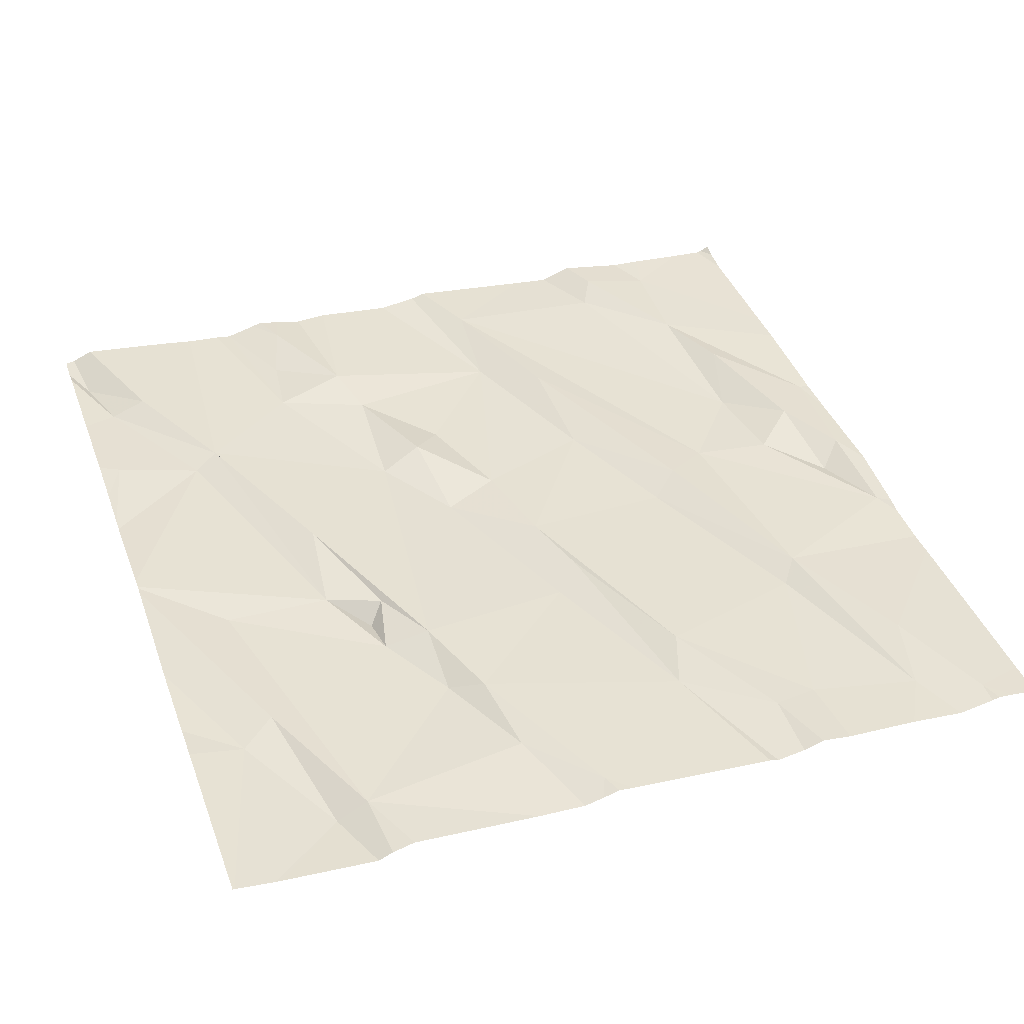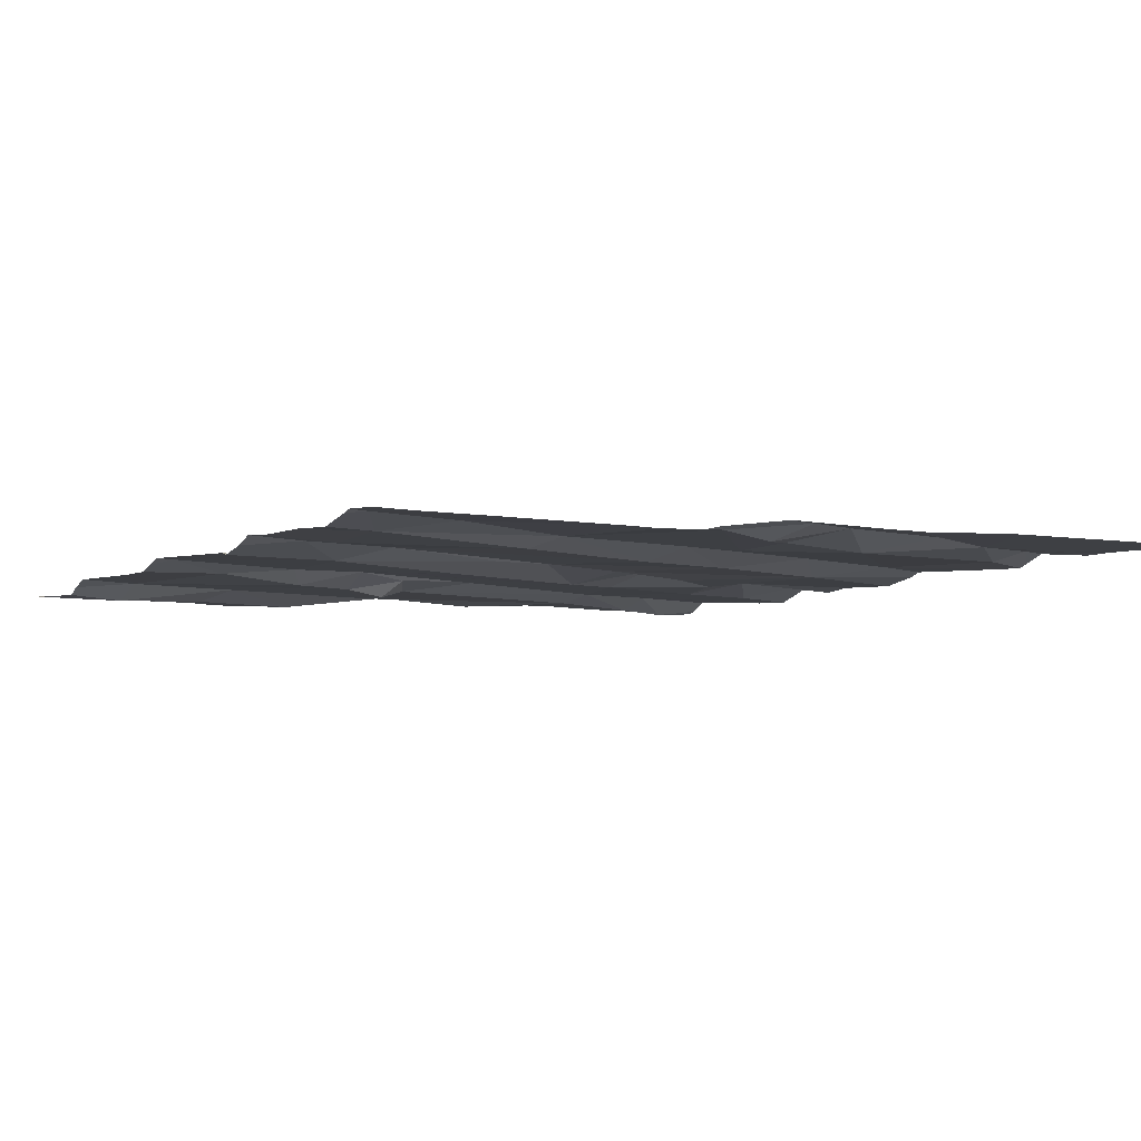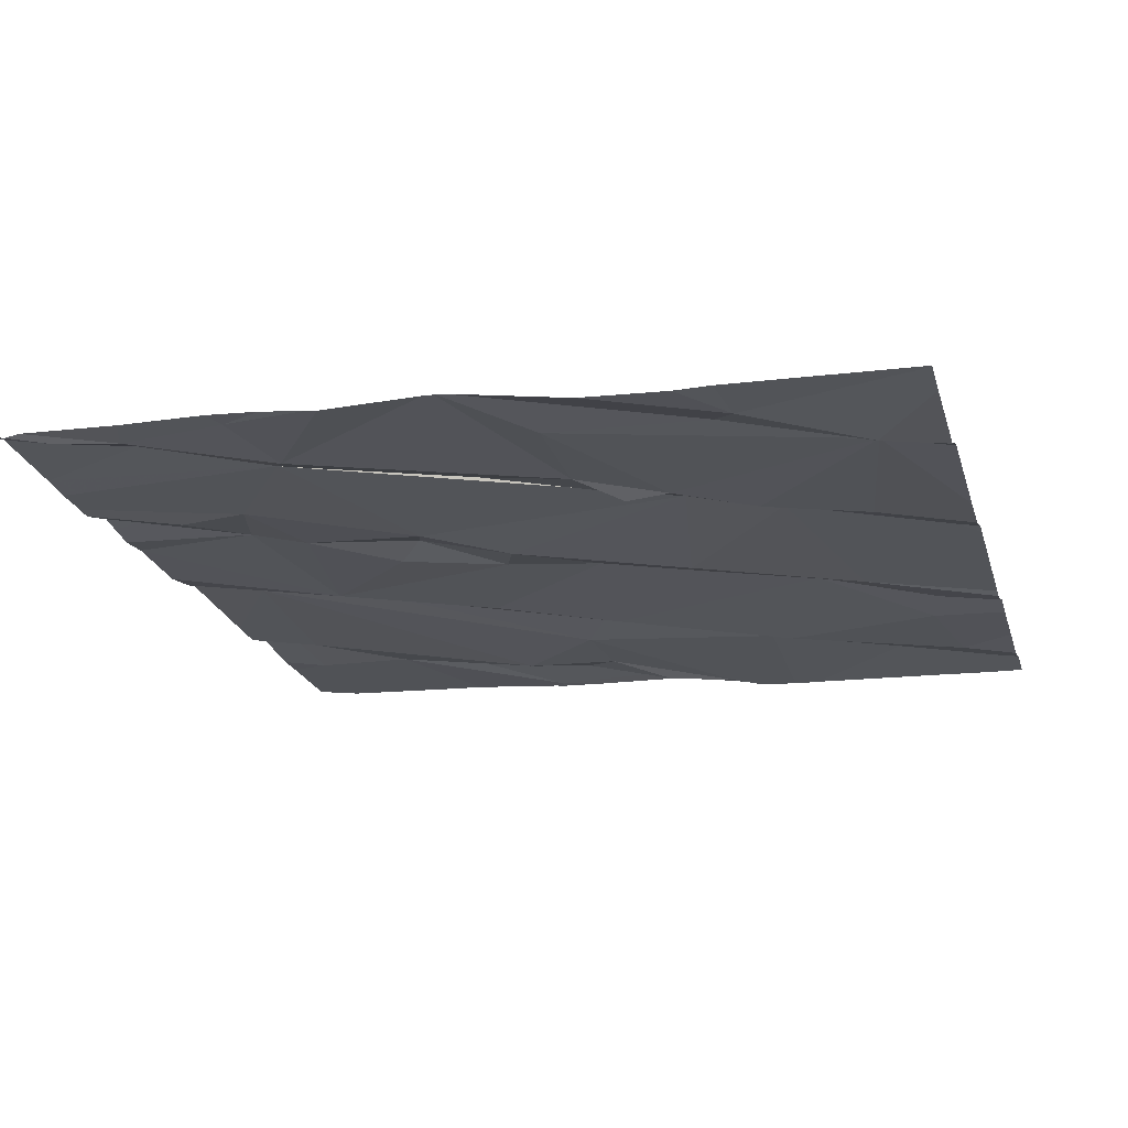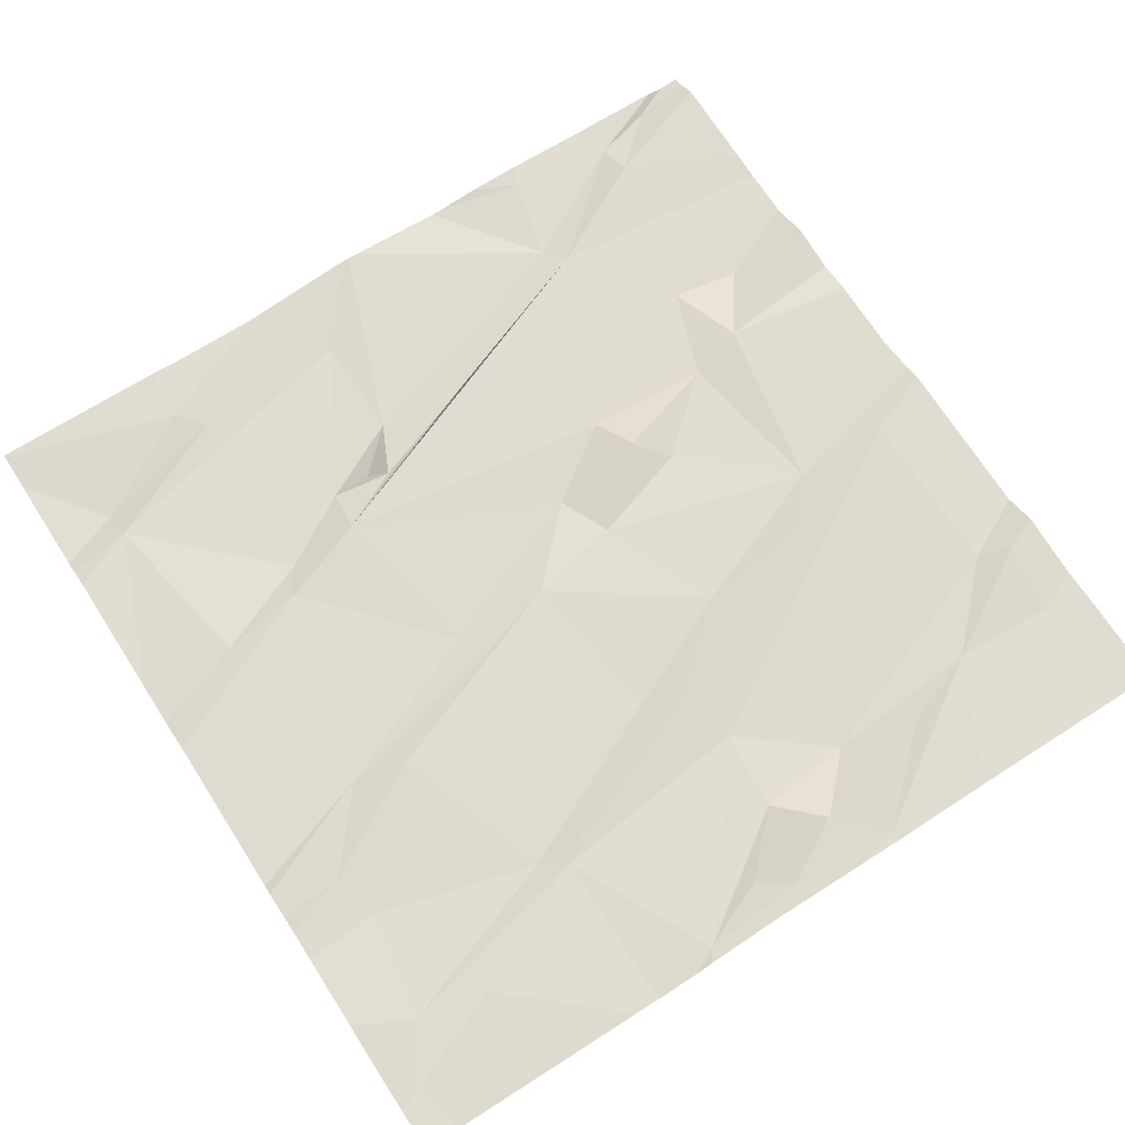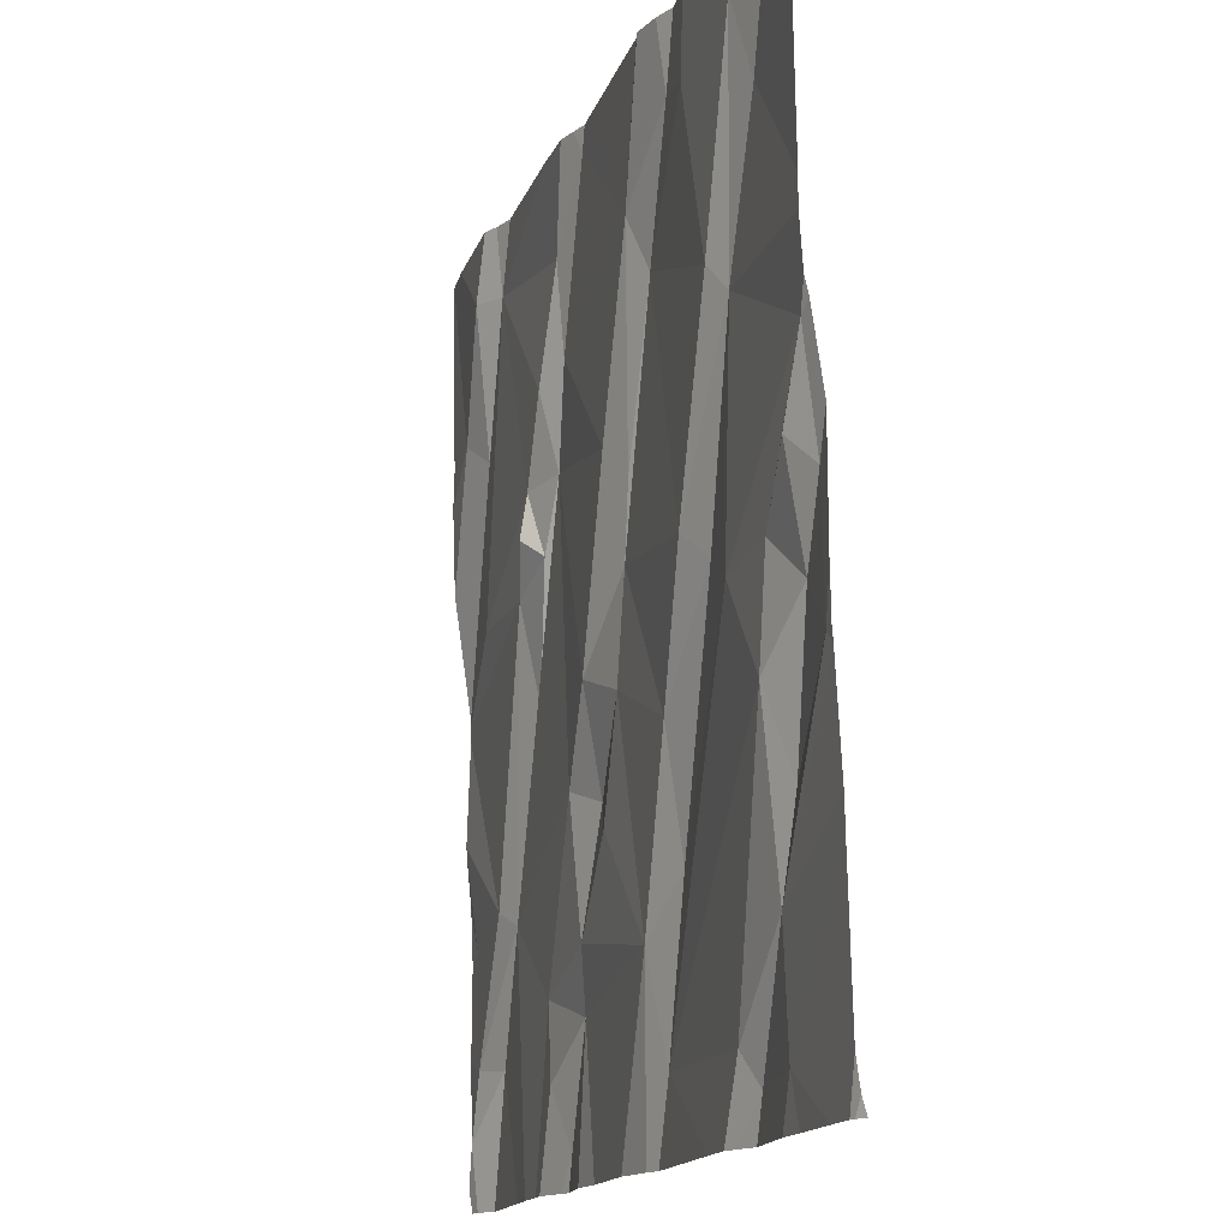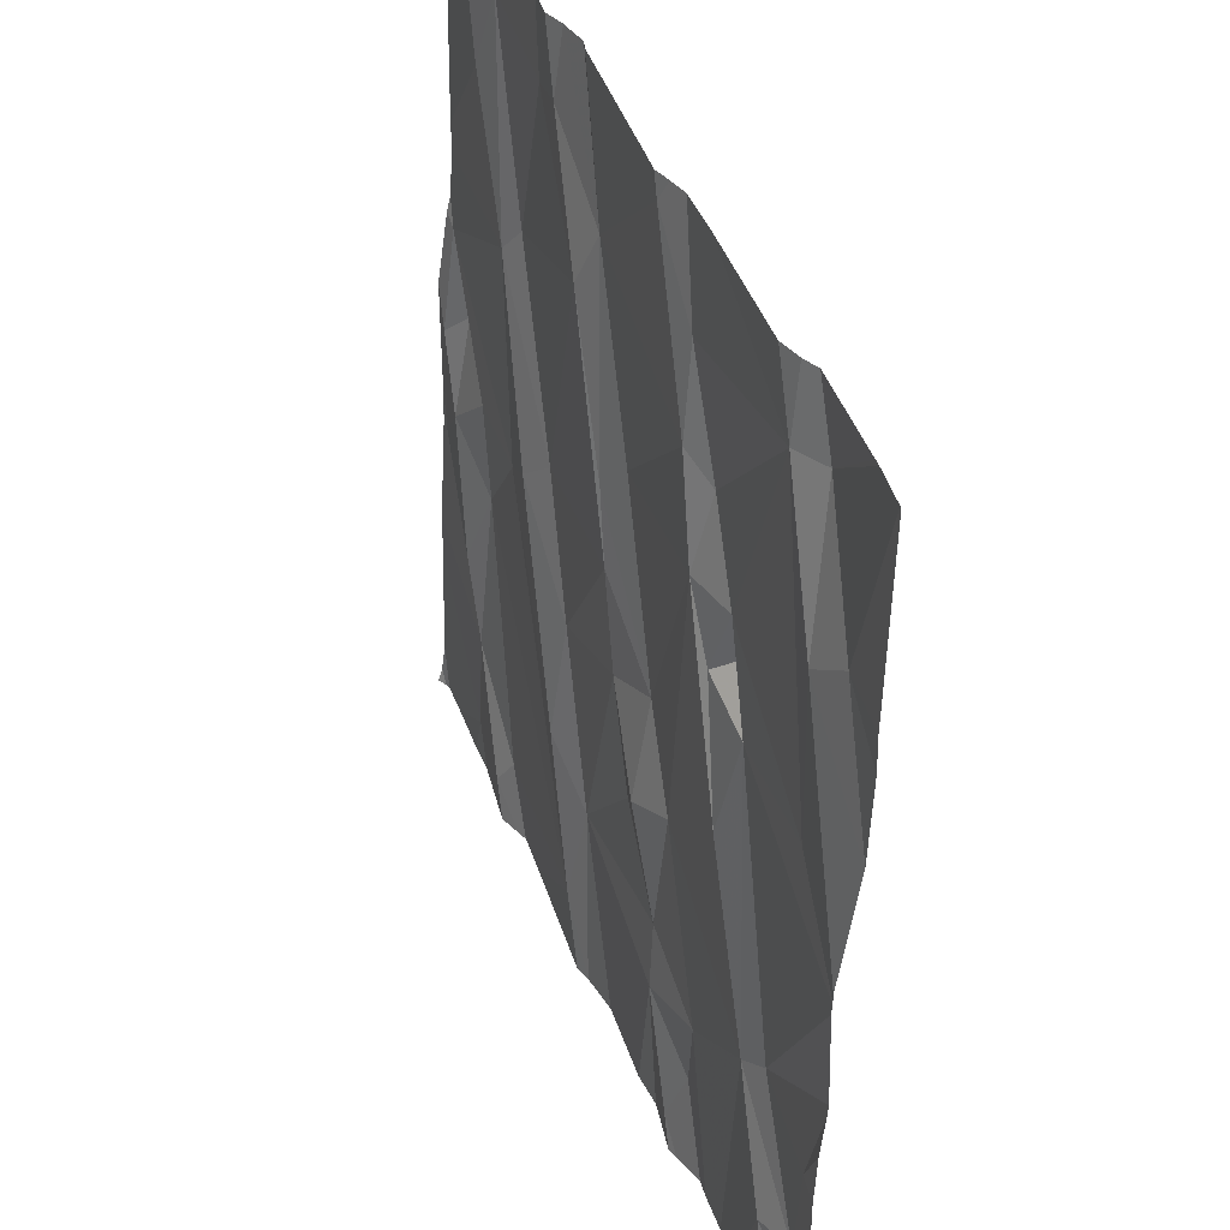
<metadata>
{"format":"obj","ext":"obj","renderer":"f3d","projection":"perspective","resolution":1024,"background":"white","views":[{"elev":39.3,"azim":160.5,"up":"+Z"},{"elev":-7.5,"azim":-120.5,"up":"+Z"},{"elev":-18.6,"azim":105.5,"up":"+Z"},{"elev":65.5,"azim":-122.8,"up":"+Z"},{"elev":-15.3,"azim":-109.7,"up":"+Y"},{"elev":41.2,"azim":68.0,"up":"+Y"}]}
</metadata>
<code>
v -136.9 272.1 501.1
v -137.7 273.7 501
v -137.7 273.7 501
v -138.1 273.7 501
v -138.3 273.7 501
v -138.4 271.9 501.1
v -138.5 273.7 501
v -138.2 273.7 501
v -138.5 271.9 501
v -138.6 273.7 501
v -137.5 271.9 501.1
v -138.7 273.7 501
v -137.6 273.7 501
v -138 272 501.1
v -137.7 273.7 501
v -138.2 273.7 501
v -137.6 272.1 501.1
v -138 272.2 501
v -137.4 271.8 501.1
v -138.4 271.8 501.1
v -137.5 271.8 501.1
v -136.9 272 501.1
v -136.9 272.3 501.1
v -138.1 273.7 501
v -138.8 272.5 501
v -138.6 272.3 501
v -138.7 272.6 501
v -138.3 272 501
v -138.5 272.2 501
v -138.5 272.5 501
v -136.9 272.4 501.1
v -138.1 272.3 501.1
v -137.8 272.7 501
v -138.1 272.5 501
v -138.4 272.7 501
v -138.3 272.8 501
v -138.2 272.8 501
v -138.7 272.8 501
v -138.6 272.7 501
v -138.8 272.8 501
v -137.9 272.9 501
v -137.6 272.5 501
v -137.4 272.2 501.1
v -137.6 272.3 501.1
v -137.3 273 501
v -137.1 272.4 501.1
v -137.2 272.4 501.1
v -137.4 272 501.1
v -137.8 272.4 501
v -137.3 272.7 501.1
v -137.7 272.5 501.1
v -137.7 272.7 501
v -137 272.1 501.1
v -137 272.1 501.1
v -137.6 271.8 501.1
v -137.4 271.8 501.1
v -137.5 273.1 501
v -136.9 272.3 501.1
v -137.5 271.8 501.1
v -138.7 273.7 501
v -136.9 272.5 501.1
v -138.8 273 501
v -138.4 273.2 501
v -138.4 273.2 501
v -138.5 273.6 501
v -137.9 273 501
v -138.1 273.3 501
v -138 273.5 501
v -138.2 273.6 501
v -137.9 273.1 501
v -138.3 273.6 501
v -136.9 272.8 501.1
v -138.6 273.5 501
v -136.9 272.6 501.1
v -138.7 273.7 501
v -137.7 273.7 501
v -137.4 273 501
v -137.4 273 501
v -137 273.4 501
v -137.1 273.6 501
v -137.4 273.1 501
v -137.1 273 501
v -137.5 273.3 501
v -137.2 273.6 501
v -137.1 273.3 501
v -137.6 273.3 501
v -137.6 273.5 501
v -138.3 271.8 501.1
v -138.6 271.8 501.1
v -138.5 271.8 501.1
v -138.3 271.8 501.1
v -136.9 273.7 501
v -136.9 271.9 501.1
v -137.8 273.7 501
v -138.8 271.9 501
v -138.8 272.5 501
v -138.8 272.5 501
v -138.8 272.3 501
v -138.8 271.9 501
v -138.8 271.9 501
v -138.8 272.2 501
v -138.8 272.6 501
v -138.8 272.6 501
v -138.8 272.9 501
v -138.8 273 501
v -138.8 273.1 501
v -138.8 273.7 501
v -138.8 273.5 501
v -138.8 273.2 501
v -138.8 273.2 501
v -136.9 271.9 501.1
v -136.9 272.8 501.1
v -136.9 272.8 501.1
v -136.9 272.8 501.1
v -136.9 273.1 501
v -136.9 273.3 501
v -136.9 273.3 501
v -136.9 273.1 501
v -137.8 271.8 501.1
v -137.9 271.8 501.1
v -138.7 271.8 501
v -138.3 271.8 501
v -138.2 271.8 501.1
v -137.9 271.8 501.1
v -137.3 271.8 501.1
v -137.2 271.8 501.1
v -137.2 271.8 501.1
v -137.3 271.8 501.1
v -137 271.8 501.1
v -136.9 271.8 501.1
v -138.8 271.8 501
v -138.8 271.8 501.1
v -138.8 271.8 501
v -138.8 271.8 501
v -137 271.8 501.1
v -136.9 271.8 501.1
v -136.9 271.8 501.1
v -137.2 273.7 501
v -137.2 273.7 501
v -137.3 273.7 501
v -138.8 273.7 501
v -138.7 273.7 501
v -136.9 273.7 501
v -136.9 273.7 501
v -137 273.7 501
v -137 273.7 501
f 144 80 92
f 142 75 12
f 141 107 60
f 140 84 138
f 123 14 122
f 27 25 26
f 29 28 30
f 27 26 30
f 115 85 113
f 30 26 29
f 29 26 25
f 14 32 35
f 34 37 36
f 36 35 32
f 34 18 33
f 29 25 96
f 32 18 34
f 32 34 36
f 139 80 145
f 114 82 112
f 122 28 91
f 6 9 90
f 14 28 122
f 9 29 98
f 29 9 6
f 28 14 30
f 6 28 29
f 27 30 39
f 25 27 40
f 35 30 14
f 34 33 41
f 18 32 14
f 100 9 101
f 28 6 91
f 43 42 44
f 47 46 45
f 17 11 48
f 33 18 49
f 51 42 52
f 48 43 17
f 41 33 52
f 47 42 43
f 51 49 44
f 48 11 19
f 55 18 119
f 54 53 47
f 126 47 127
f 43 48 125
f 120 14 124
f 44 17 43
f 52 42 57
f 17 44 18
f 42 51 44
f 42 47 57
f 33 49 51
f 74 58 61
f 53 58 46
f 11 17 59
f 127 43 128
f 46 47 53
f 54 22 53
f 33 51 52
f 18 44 49
f 138 84 80
f 121 9 100
f 23 53 1
f 120 18 14
f 2 76 15
f 53 22 93
f 13 84 140
f 113 85 82
f 38 40 27
f 39 35 62
f 38 39 62
f 39 38 27
f 36 37 63
f 65 75 73
f 104 62 105
f 63 37 64
f 64 65 63
f 40 38 62
f 68 67 66
f 41 66 67
f 37 41 67
f 70 68 66
f 64 67 71
f 36 63 35
f 63 62 35
f 103 40 104
f 73 75 107
f 63 73 109
f 69 71 67
f 71 65 64
f 69 67 68
f 73 63 65
f 64 37 67
f 112 45 72
f 106 63 110
f 30 35 39
f 37 34 41
f 45 77 50
f 47 50 57
f 57 50 77
f 45 50 47
f 52 57 70
f 45 46 72
f 45 78 77
f 41 52 66
f 45 81 78
f 45 82 81
f 84 83 81
f 77 78 81
f 57 77 81
f 83 86 57
f 113 82 114
f 81 82 84
f 85 84 82
f 80 84 85
f 85 79 80
f 84 87 83
f 81 83 57
f 76 86 87
f 86 70 57
f 86 83 87
f 70 66 52
f 82 45 112
f 68 86 76
f 86 68 70
f 119 18 120
f 21 11 59
f 79 85 115
f 15 87 84
f 111 53 93
f 59 17 55
f 68 76 94
f 12 65 10
f 7 71 5
f 8 68 4
f 5 69 16
f 15 84 13
f 76 87 15
f 138 80 139
f 80 79 92
f 55 17 18
f 99 95 131
f 96 25 97
f 1 53 111
f 23 58 53
f 97 25 102
f 98 29 96
f 16 69 8
f 56 11 21
f 100 99 133
f 31 58 23
f 121 100 134
f 101 9 98
f 4 68 24
f 102 25 103
f 103 25 40
f 104 40 62
f 61 58 31
f 19 11 56
f 105 62 106
f 74 46 58
f 106 62 63
f 20 6 90
f 107 75 60
f 108 73 107
f 8 69 68
f 72 46 74
f 109 73 108
f 110 63 109
f 5 71 69
f 93 22 130
f 130 54 137
f 90 9 89
f 89 9 121
f 116 79 117
f 88 6 20
f 117 79 118
f 118 79 115
f 92 116 143
f 7 65 71
f 91 6 88
f 10 65 7
f 124 14 123
f 125 48 19
f 126 54 47
f 12 75 65
f 127 47 43
f 128 43 125
f 24 68 94
f 129 54 135
f 130 22 54
f 94 76 3
f 3 76 2
f 131 95 132
f 133 99 131
f 60 75 142
f 134 100 133
f 135 54 126
f 136 93 130
f 137 54 129
f 92 79 116
f 145 80 146
f 146 80 144

</code>
